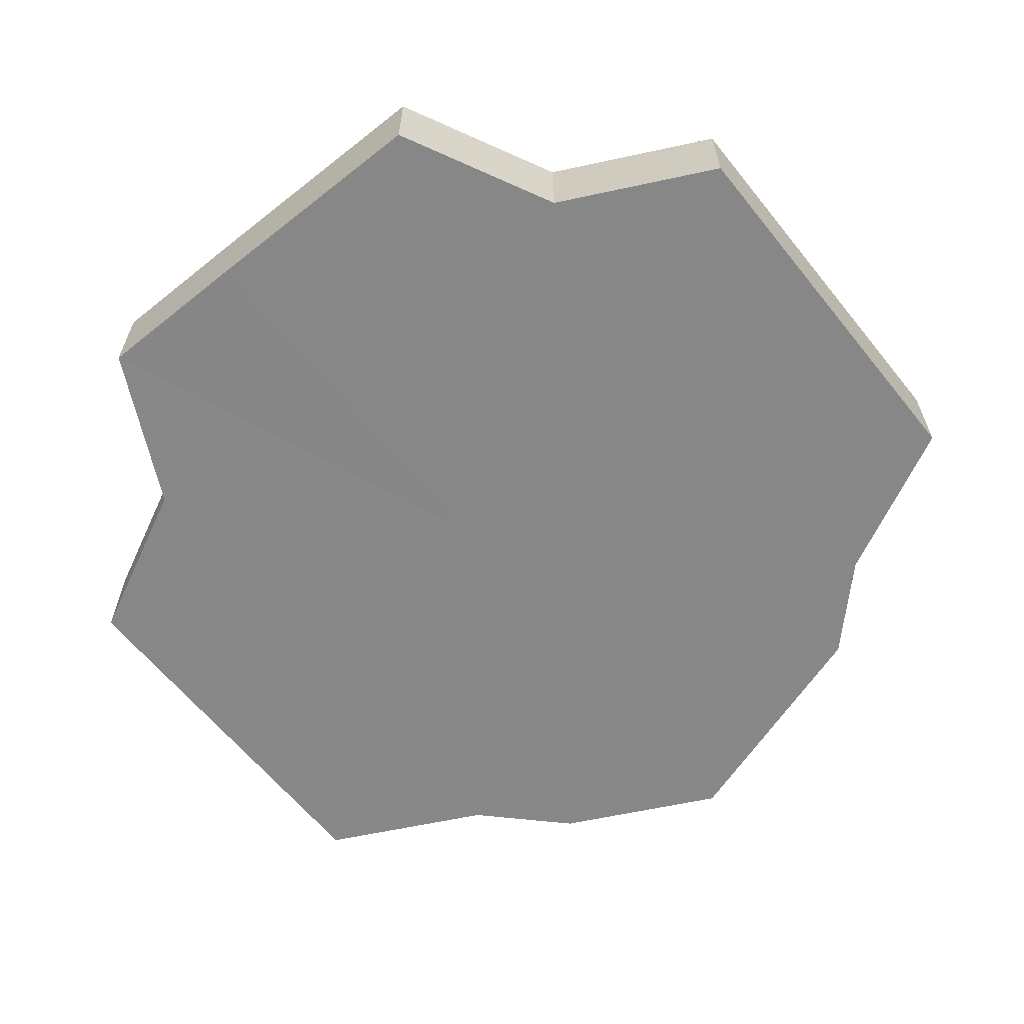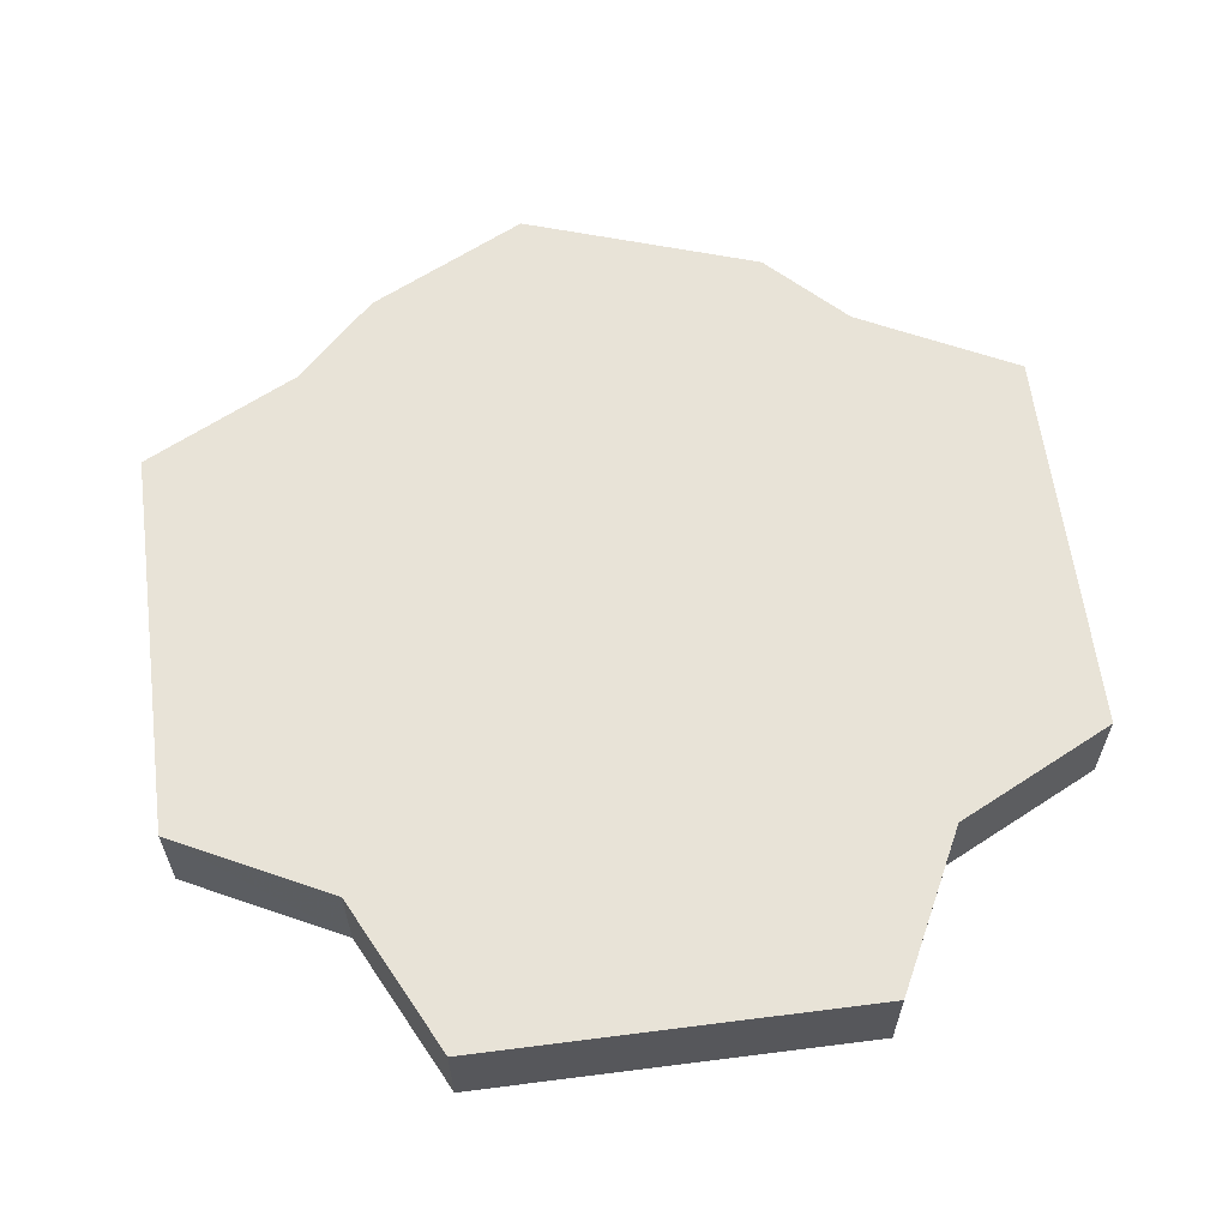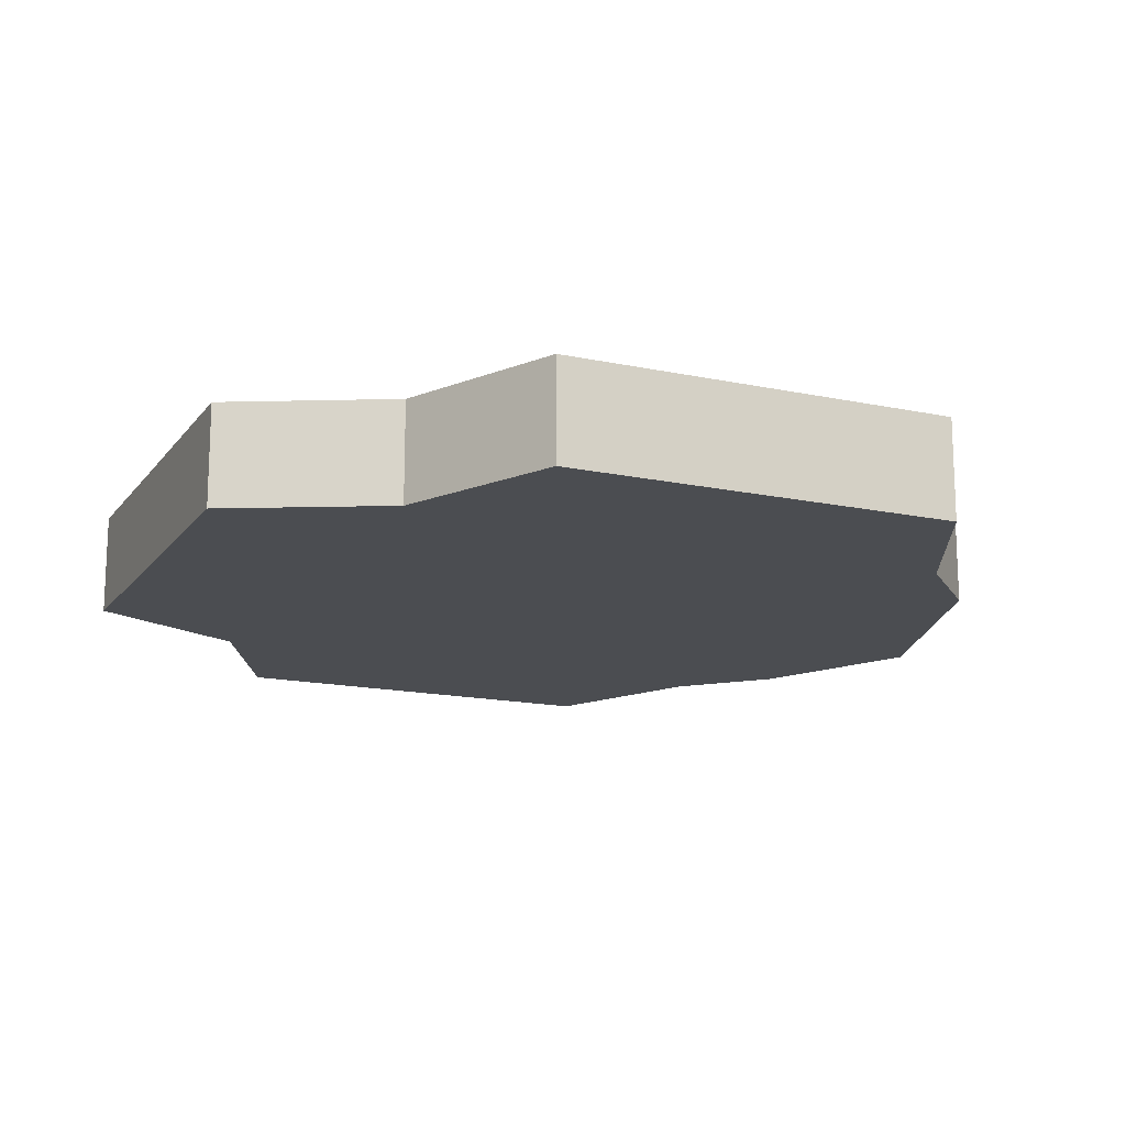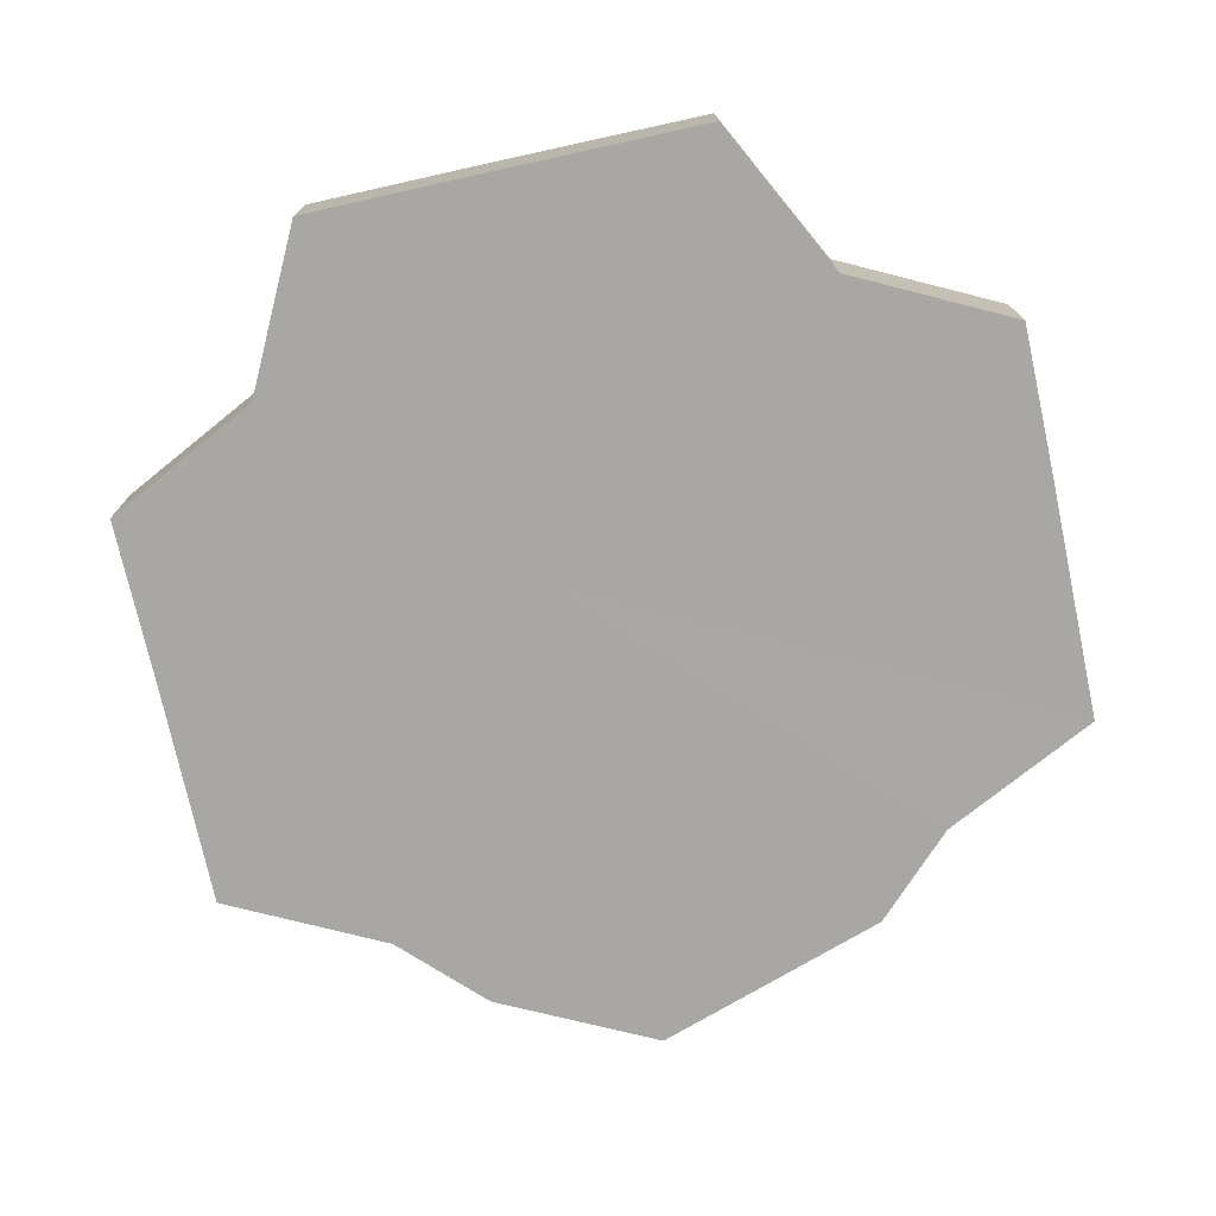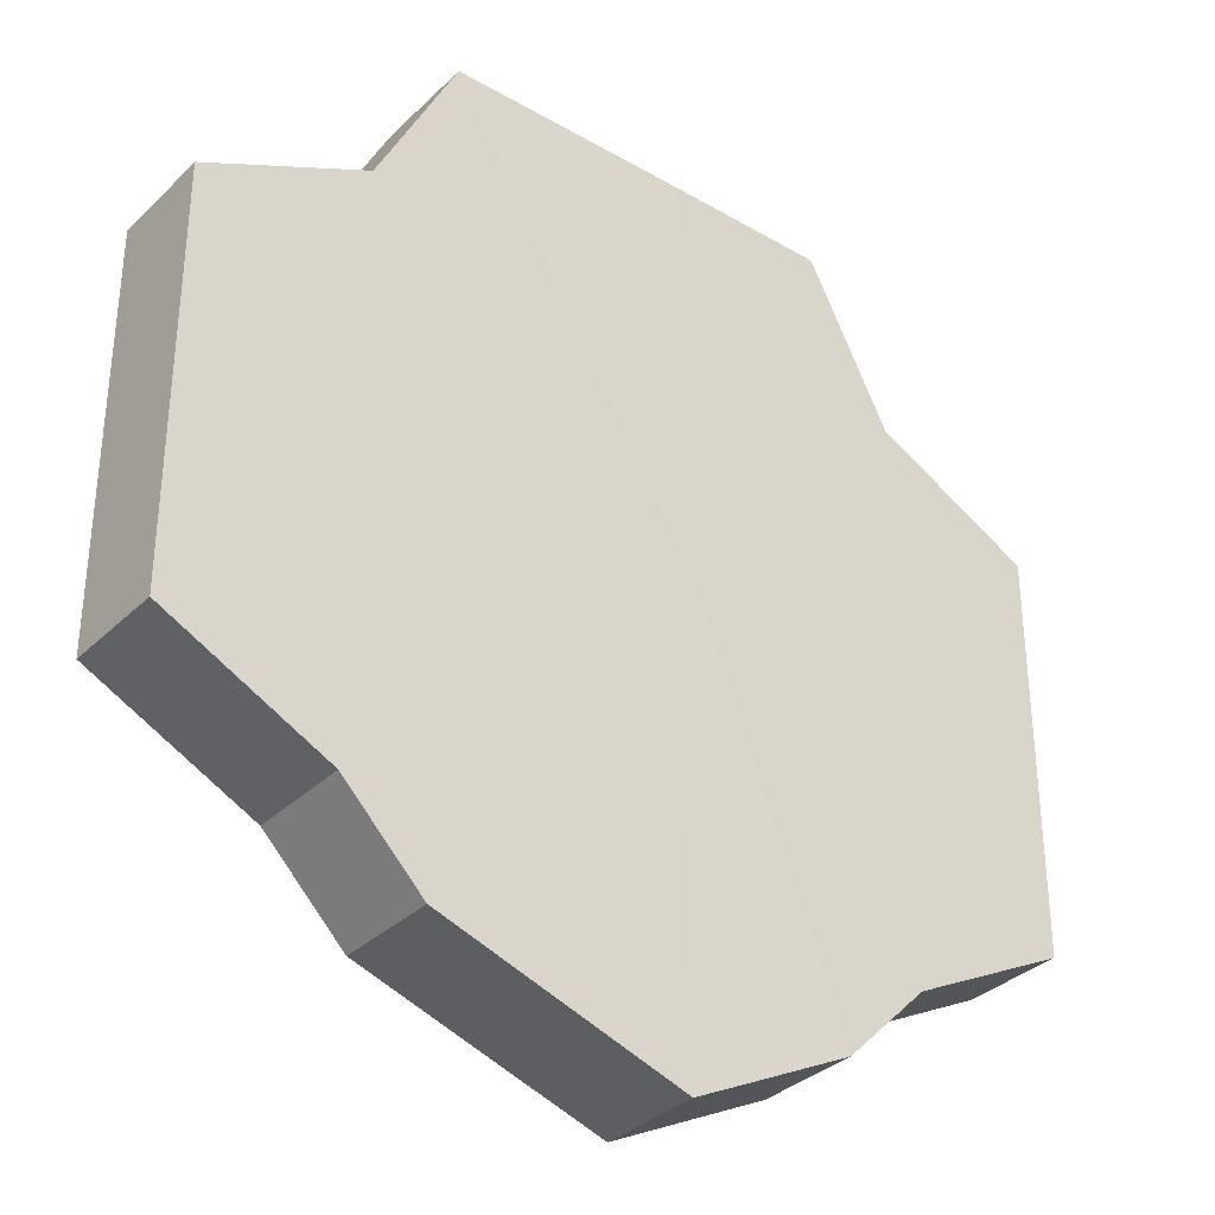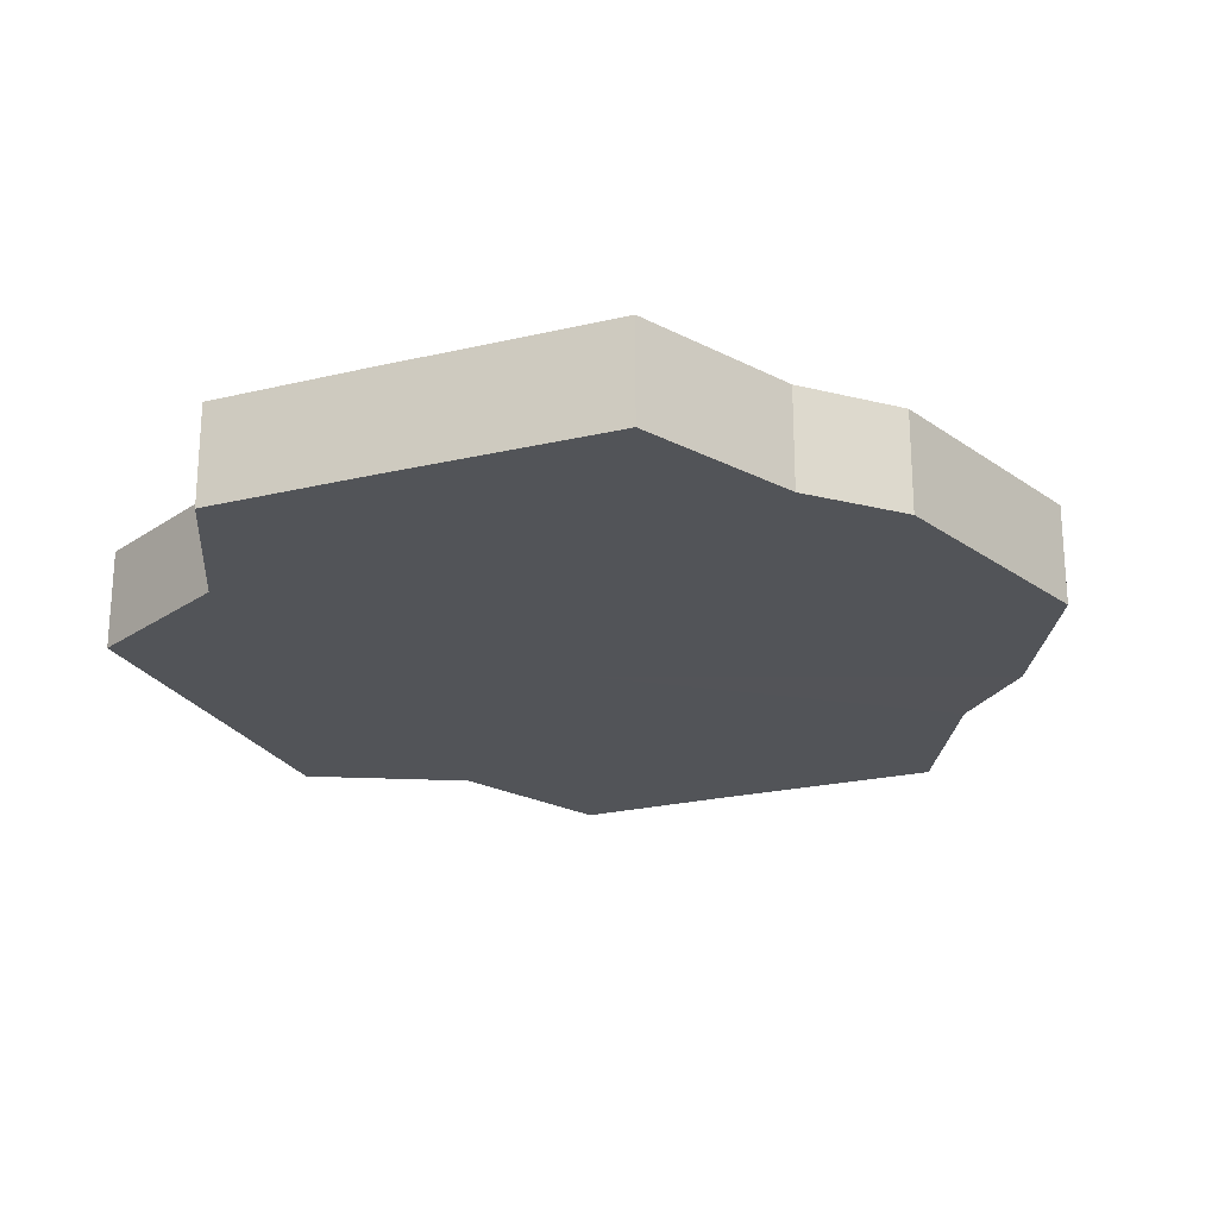
<metadata>
{"format":"obj","ext":"obj","renderer":"f3d","projection":"perspective","resolution":1024,"background":"white","views":[{"elev":-62.4,"azim":-141.2,"up":"+Z"},{"elev":61.7,"azim":172.6,"up":"+Z"},{"elev":-15.7,"azim":-114.0,"up":"+Z"},{"elev":-74.7,"azim":-167.6,"up":"+Z"},{"elev":-33.8,"azim":-38.2,"up":"+Y"},{"elev":-23.2,"azim":-68.1,"up":"+Z"}]}
</metadata>
<code>
o 12464
v 2175 1875 13.36
v 2174 1875 13.36
v 2175 1875 13.35
v 2174 1875 13.36
v 2174 1875 13.35
v 2175 1875 13.36
v 2175 1875 13.35
v 2174 1875 13.36
v 2174 1875 13.35
v 2175 1875 13.36
v 2175 1875 13.35
v 2174 1875 13.36
v 2174 1875 13.35
v 2175 1875 13.36
v 2175 1875 13.35
v 2174 1875 13.36
v 2174 1875 13.35
v 2175 1875 13.36
v 2175 1875 13.35
v 2174 1875 13.36
v 2174 1875 13.35
v 2175 1875 13.36
v 2175 1875 13.35
v 2174 1875 13.36
v 2174 1875 13.35
v 2175 1875 13.36
v 2175 1875 13.35
v 2175 1875 13.36
v 2174 1875 13.35
v 2175 1875 13.36
v 2175 1875 13.35
v 2175 1875 13.35
v 2175 1875 13.35
v 2174 1875 13.36
v 2174 1875 13.35
v 2174 1875 13.36
v 2174 1875 13.35
v 2175 1875 13.35
v 2175 1875 13.36
v 2175 1875 13.35
v 2175 1875 13.36
v 2174 1875 13.36
v 2174 1875 13.35
v 2175 1875 13.35
v 2175 1875 13.36
v 2175 1875 13.35
v 2175 1875 13.36
v 2174 1875 13.36
v 2174 1875 13.35
v 2175 1875 13.35
v 2175 1875 13.36
v 2175 1875 13.35
v 2175 1875 13.36
v 2174 1875 13.36
v 2174 1875 13.35
v 2175 1875 13.35
v 2175 1875 13.36
v 2175 1875 13.35
v 2175 1875 13.36
v 2174 1875 13.36
v 2174 1875 13.35
v 2174 1875 13.35
v 2175 1875 13.36
v 2174 1875 13.36
v 2175 1875 13.36
v 2174 1875 13.36
v 2175 1875 13.36
v 2174 1875 13.36
v 2175 1875 13.36
v 2174 1875 13.36
v 2175 1875 13.36
v 2174 1875 13.36
v 2175 1875 13.36
v 2174 1875 13.36
v 2175 1875 13.36
v 2174 1875 13.36
v 2175 1875 13.36
v 2174 1875 13.36
v 2175 1875 13.36
v 2175 1875 13.36
v 2175 1875 13.36
v 2175 1875 13.35
v 2175 1875 13.35
v 2174 1875 13.35
v 2175 1875 13.35
v 2174 1875 13.35
v 2175 1875 13.35
v 2174 1875 13.35
v 2175 1875 13.35
v 2174 1875 13.35
v 2175 1875 13.35
v 2174 1875 13.35
v 2175 1875 13.35
v 2174 1875 13.35
v 2175 1875 13.35
v 2174 1875 13.35
v 2175 1875 13.35
v 2175 1875 13.35
f 1 2 3
f 2 4 5
f 6 1 7
f 4 8 9
f 10 6 11
f 8 12 13
f 14 10 15
f 12 16 17
f 18 14 19
f 16 20 21
f 22 18 23
f 20 24 25
f 26 22 27
f 24 28 29
f 30 26 31
f 28 30 32
f 33 34 35
f 35 36 37
f 38 39 33
f 40 41 38
f 37 42 43
f 44 45 40
f 46 47 44
f 43 48 49
f 50 51 46
f 52 53 50
f 49 54 55
f 56 57 52
f 58 59 56
f 55 60 61
f 62 63 58
f 61 64 62
f 65 66 67
f 65 68 66
f 65 67 69
f 65 70 68
f 65 69 71
f 65 72 70
f 65 71 73
f 65 74 72
f 65 73 75
f 65 76 74
f 65 75 77
f 65 78 76
f 65 77 79
f 65 80 78
f 65 79 81
f 65 81 80
f 82 83 84
f 82 85 83
f 82 84 86
f 82 87 85
f 82 86 88
f 82 89 87
f 82 88 90
f 82 91 89
f 82 90 92
f 82 93 91
f 82 92 94
f 82 95 93
f 82 94 96
f 82 97 95
f 82 96 98
f 82 98 97

</code>
